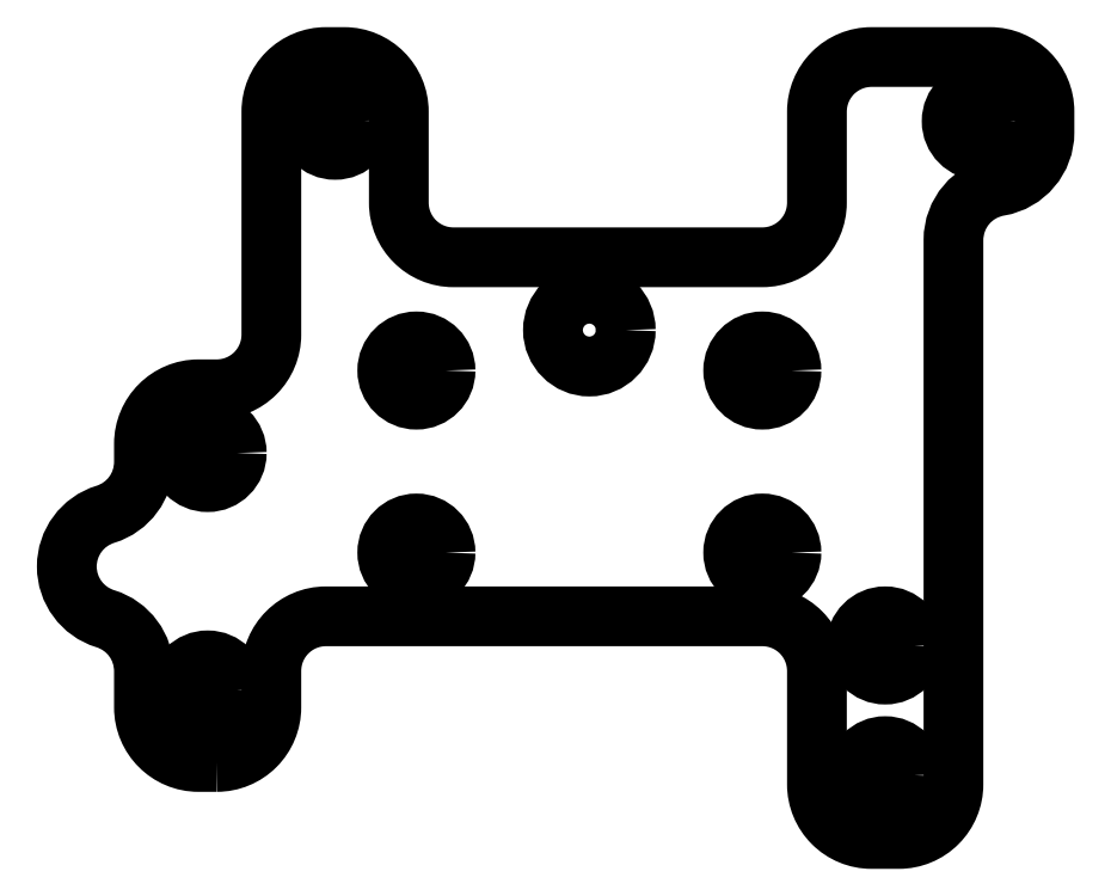
<metadata>
{"format":"dxf","ext":"dxf","renderer":"ezdxf+matplotlib","layout":"modelspace","background":"white","min_lineweight":24,"dpi":150}
</metadata>
<code>
0
SECTION
2
ENTITIES
0
CIRCLE
8
0
10
8.5
20
12.3
30
0
40
1.6
210
0
220
0
230
1
0
CIRCLE
8
0
10
8.5
20
22.3
30
0
40
1.6
210
0
220
0
230
1
0
CIRCLE
8
0
10
-10.5
20
22.3
30
0
40
1.6
210
0
220
0
230
1
0
CIRCLE
8
0
10
-10.5
20
12.3
30
0
40
1.6
210
0
220
0
230
1
0
LWPOLYLINE
8
0
90
35
70
1
43
0
10
-21.47
20
0.7998
42
0.4142
10
-18.47
20
3.8
10
-18.47
20
5.8
42
-0.4142
10
-15.47
20
8.8
10
8.5
20
8.8
42
-0.4142
10
11.5
20
5.8
10
11.5
20
-0.4302
42
0.4142
10
14.5
20
-3.43
10
16
20
-3.43
42
0.4142
10
19
20
-0.4302
10
19
20
29.47
42
-0.366
10
21.5
20
32.43
42
0.366
10
24
20
35.39
10
24
20
36.52
42
0.4142
10
21
20
39.52
10
14.5
20
39.52
42
0.4142
10
11.5
20
36.52
10
11.5
20
31.52
42
-0.4142
10
8.5
20
28.52
10
-8.466
20
28.52
42
-0.4142
10
-11.47
20
31.52
10
-11.47
20
36.52
42
0.4142
10
-14.47
20
39.52
10
-15.47
20
39.52
42
0.4142
10
-18.47
20
36.52
10
-18.47
20
24.27
42
-0.4142
10
-21.47
20
21.27
10
-22.47
20
21.27
42
0.4142
10
-25.47
20
18.27
10
-25.47
20
17.27
42
-0.3293
10
-27.58
20
14.4
42
0.7387
10
-27.58
20
8.667
42
-0.3293
10
-25.47
20
5.8
10
-25.47
20
3.8
42
0.4142
10
-22.47
20
0.7998
0
CIRCLE
8
0
10
-1
20
24.52
30
0
40
2
210
-0
220
0
230
1
0
CIRCLE
8
0
10
20.5
20
35.99
30
0
40
1.6
210
-0
220
0
230
1
0
CIRCLE
8
0
10
15.25
20
7.2
30
0
40
1.6
210
-0
220
0
230
1
0
CIRCLE
8
0
10
-21.97
20
4.781
30
0
40
1.6
210
-0
220
0
230
1
0
CIRCLE
8
0
10
-21.97
20
17.77
30
0
40
1.6
210
-0
220
0
230
1
0
CIRCLE
8
0
10
-14.97
20
36.02
30
0
40
1.6
210
-0
220
0
230
1
0
CIRCLE
8
0
10
15.25
20
0.06978
30
0
40
1.6
210
-0
220
0
230
1
0
ENDSEC
0
EOF

</code>
